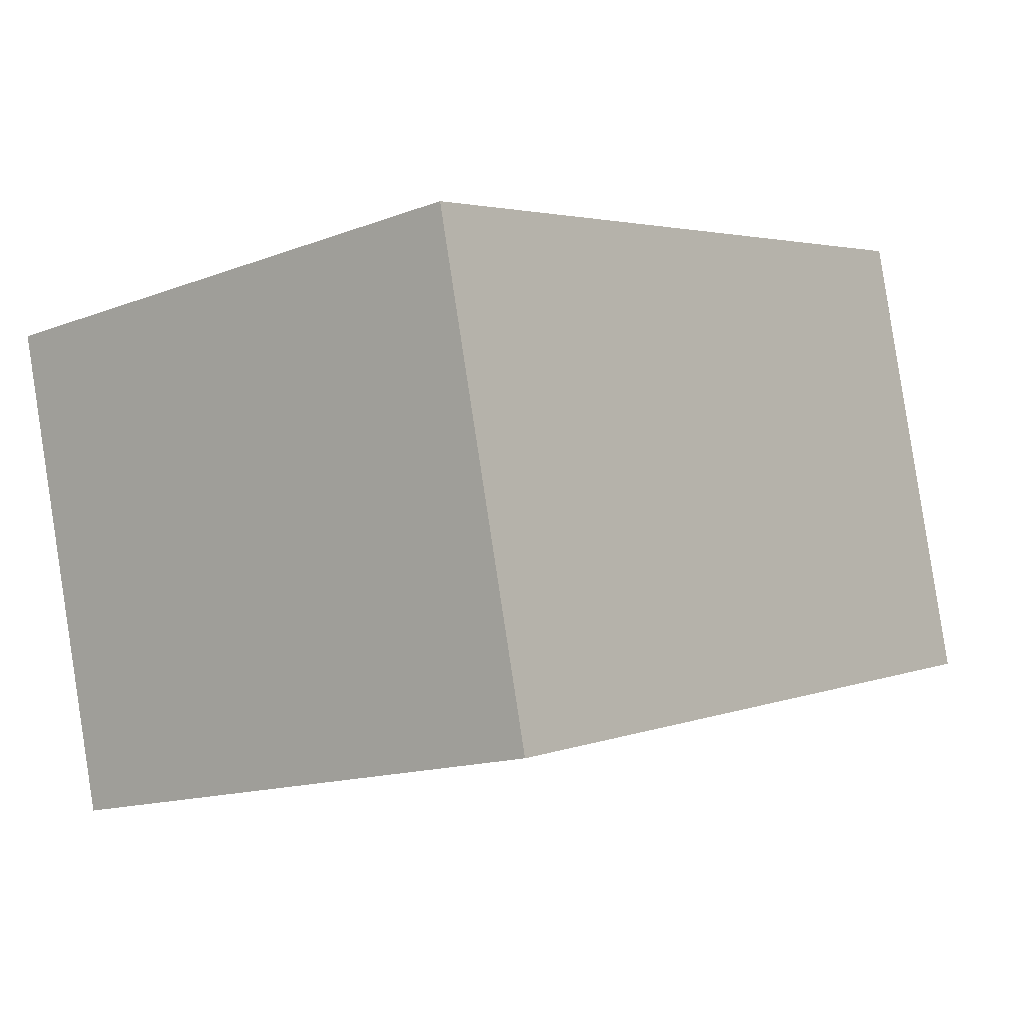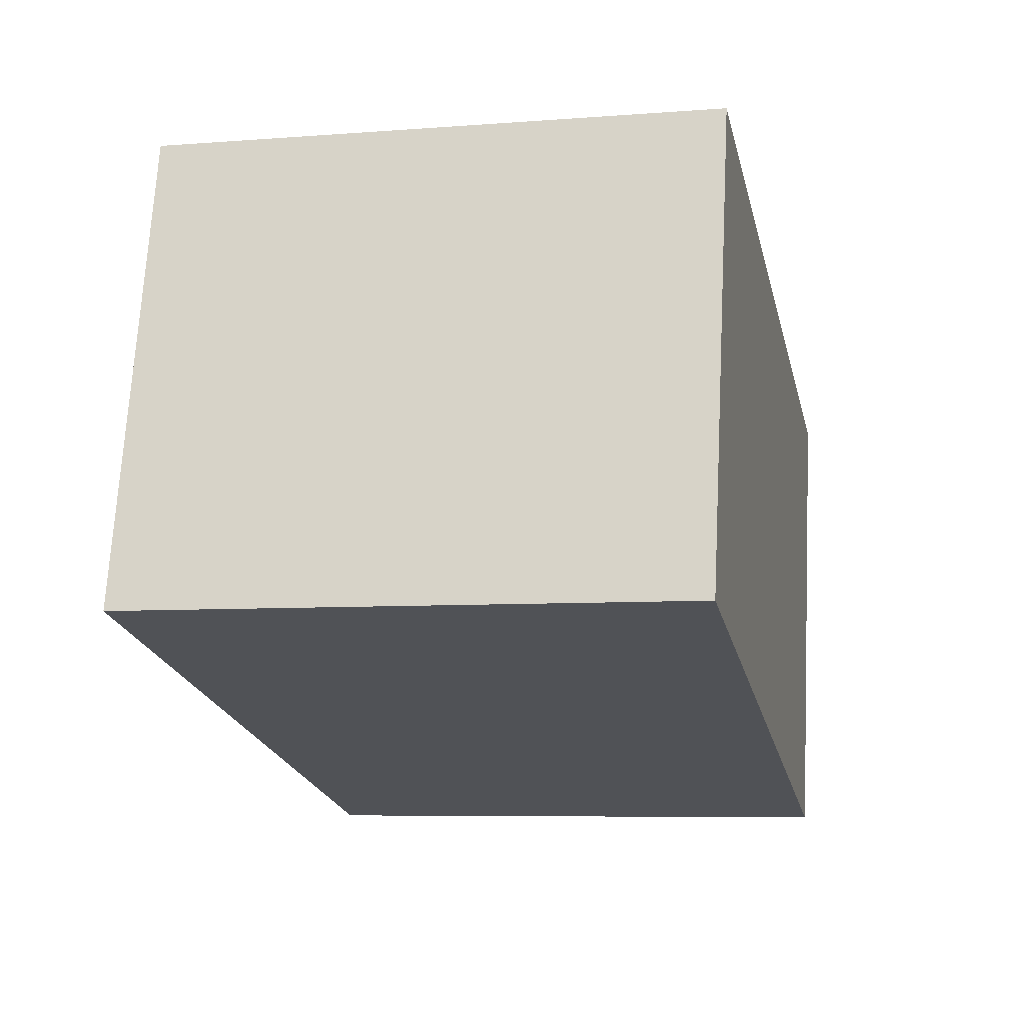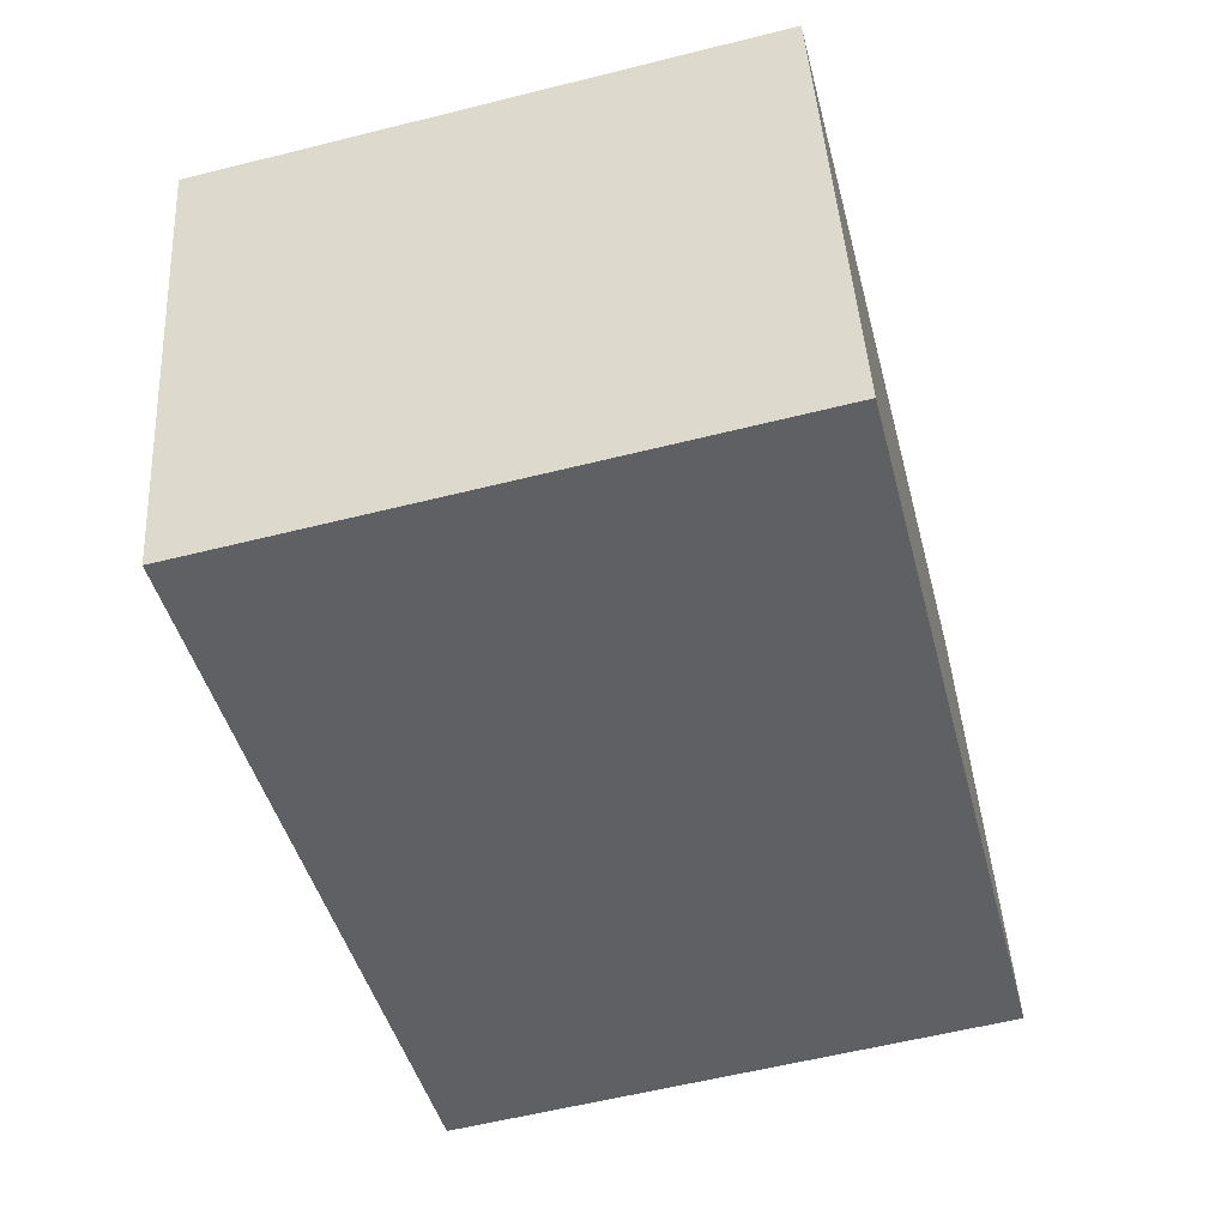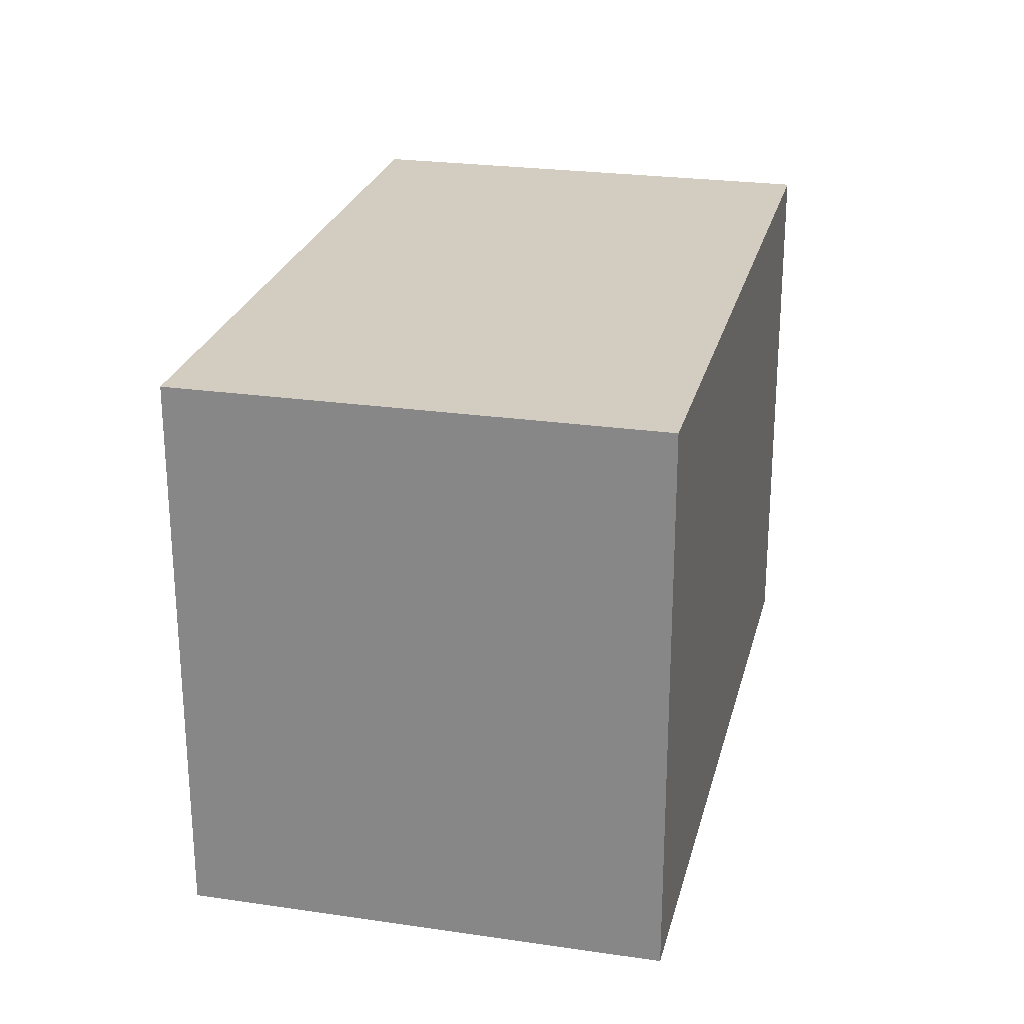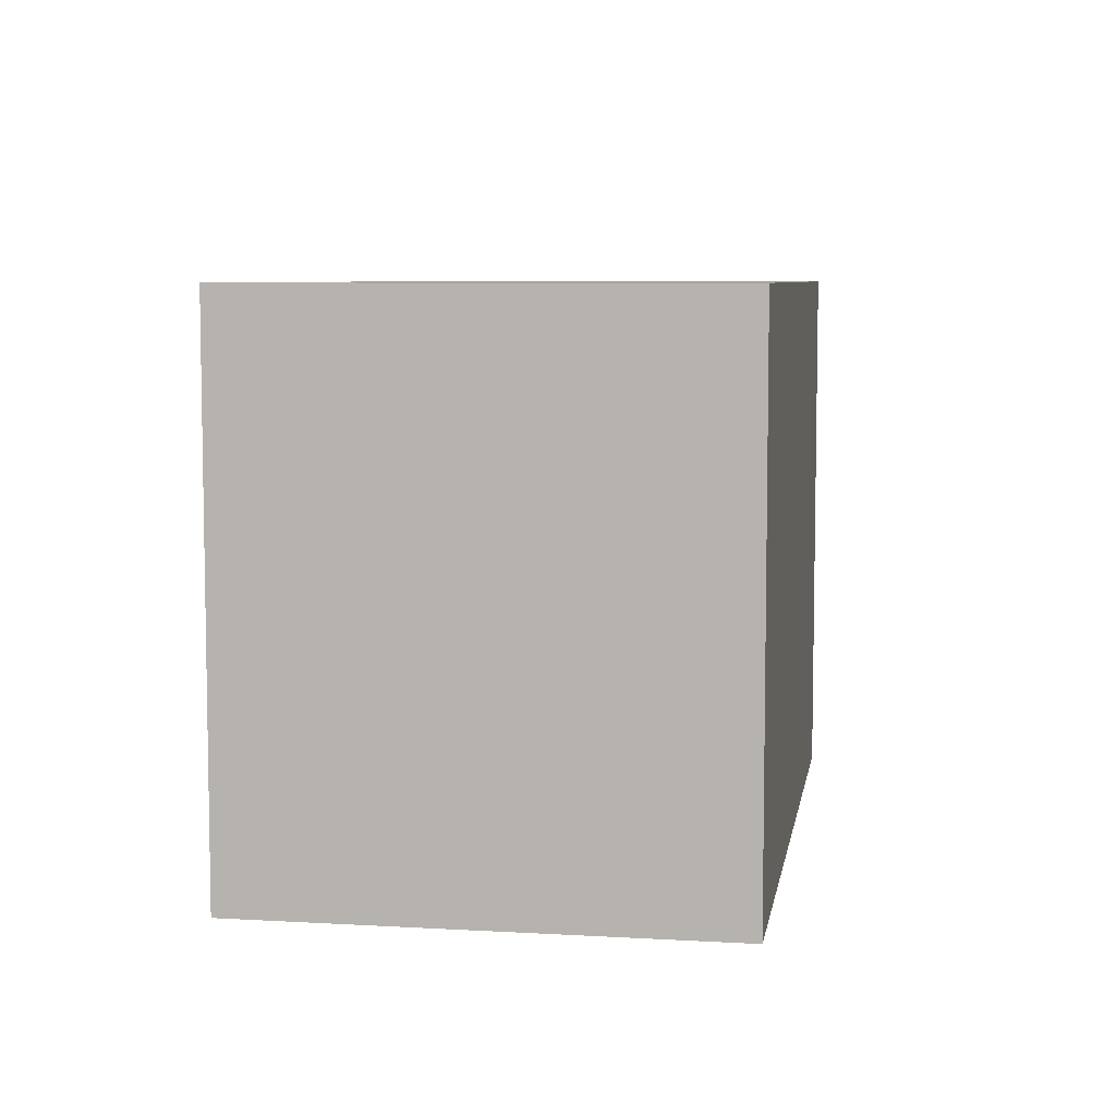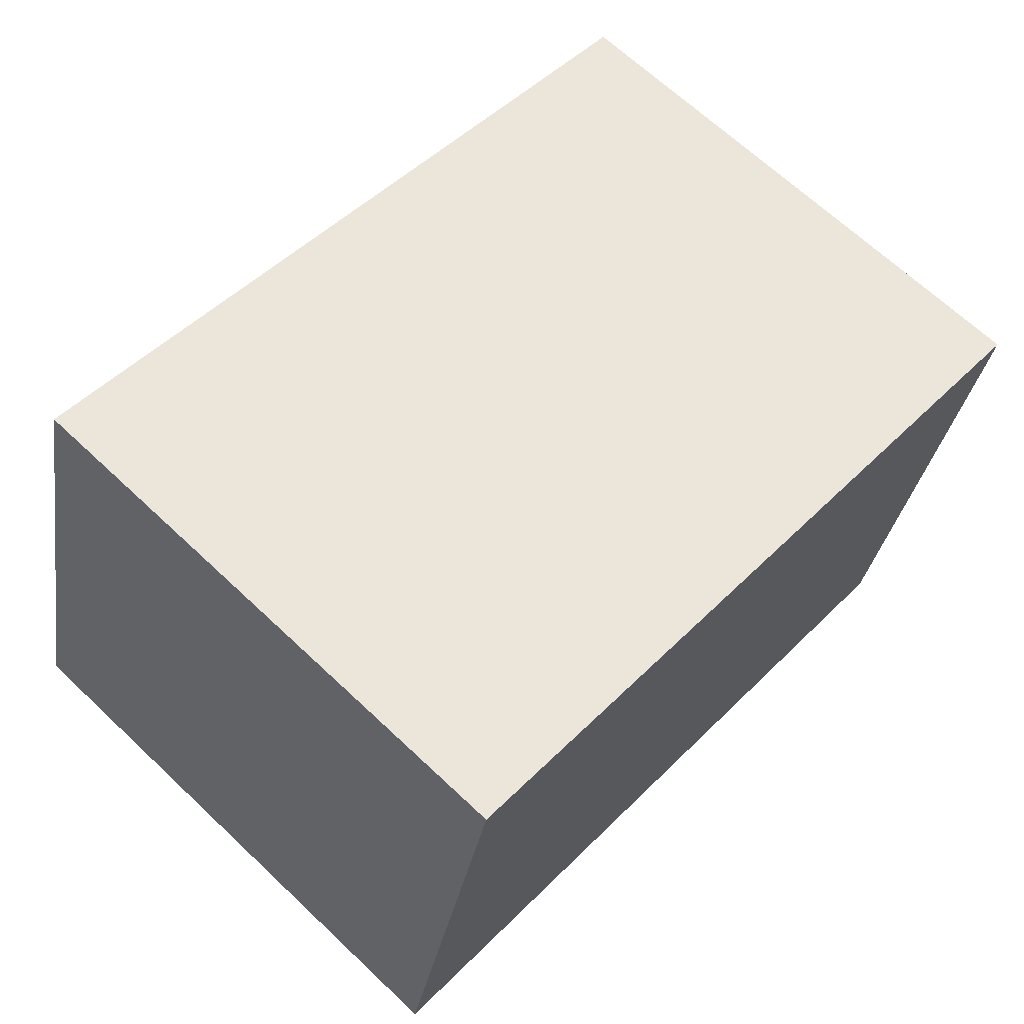
<metadata>
{"format":"obj","ext":"obj","renderer":"f3d","projection":"perspective","resolution":1024,"background":"white","views":[{"elev":-14.9,"azim":129.1,"up":"+Z"},{"elev":-6.7,"azim":-77.1,"up":"+Z"},{"elev":-58.5,"azim":104.5,"up":"+Z"},{"elev":24.7,"azim":-62.7,"up":"+Y"},{"elev":6.8,"azim":113.6,"up":"+Y"},{"elev":67.1,"azim":-46.6,"up":"+Z"}]}
</metadata>
<code>
v  4.867 3.068 1.515
v  0 3.068 1.879e-16
v  0.633 3.068 2.561
v  4.224 3.068 -1.088
v  0.633 -1.568e-16 2.561
v  4.867 -9.277e-17 1.515
v  4.224 6.662e-17 -1.088
v  0 0 0
g defaultobject
f 1 2 3
f 2 1 4
f 5 1 3
f 1 5 6
f 6 4 1
f 4 6 7
f 7 2 4
f 2 7 8
f 8 3 2
f 3 8 5
f 5 7 6
f 7 5 8

</code>
